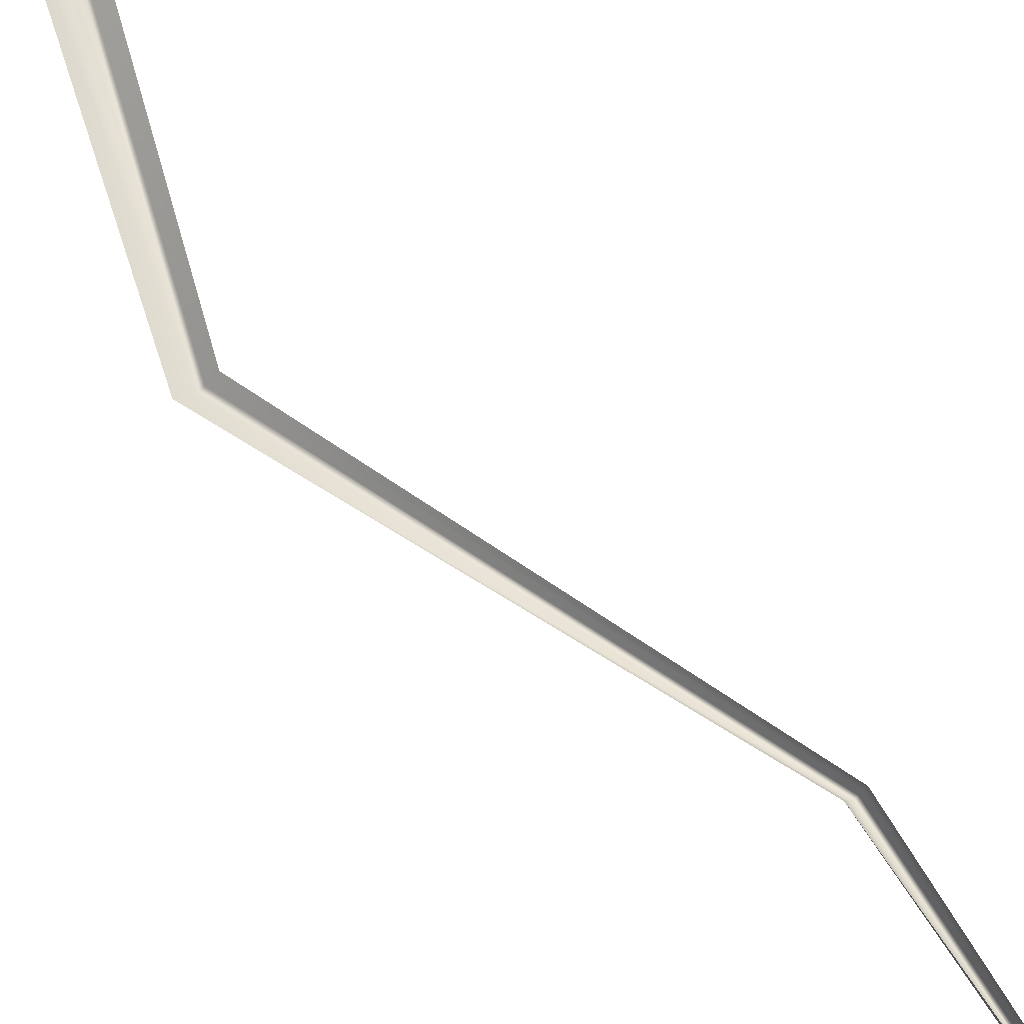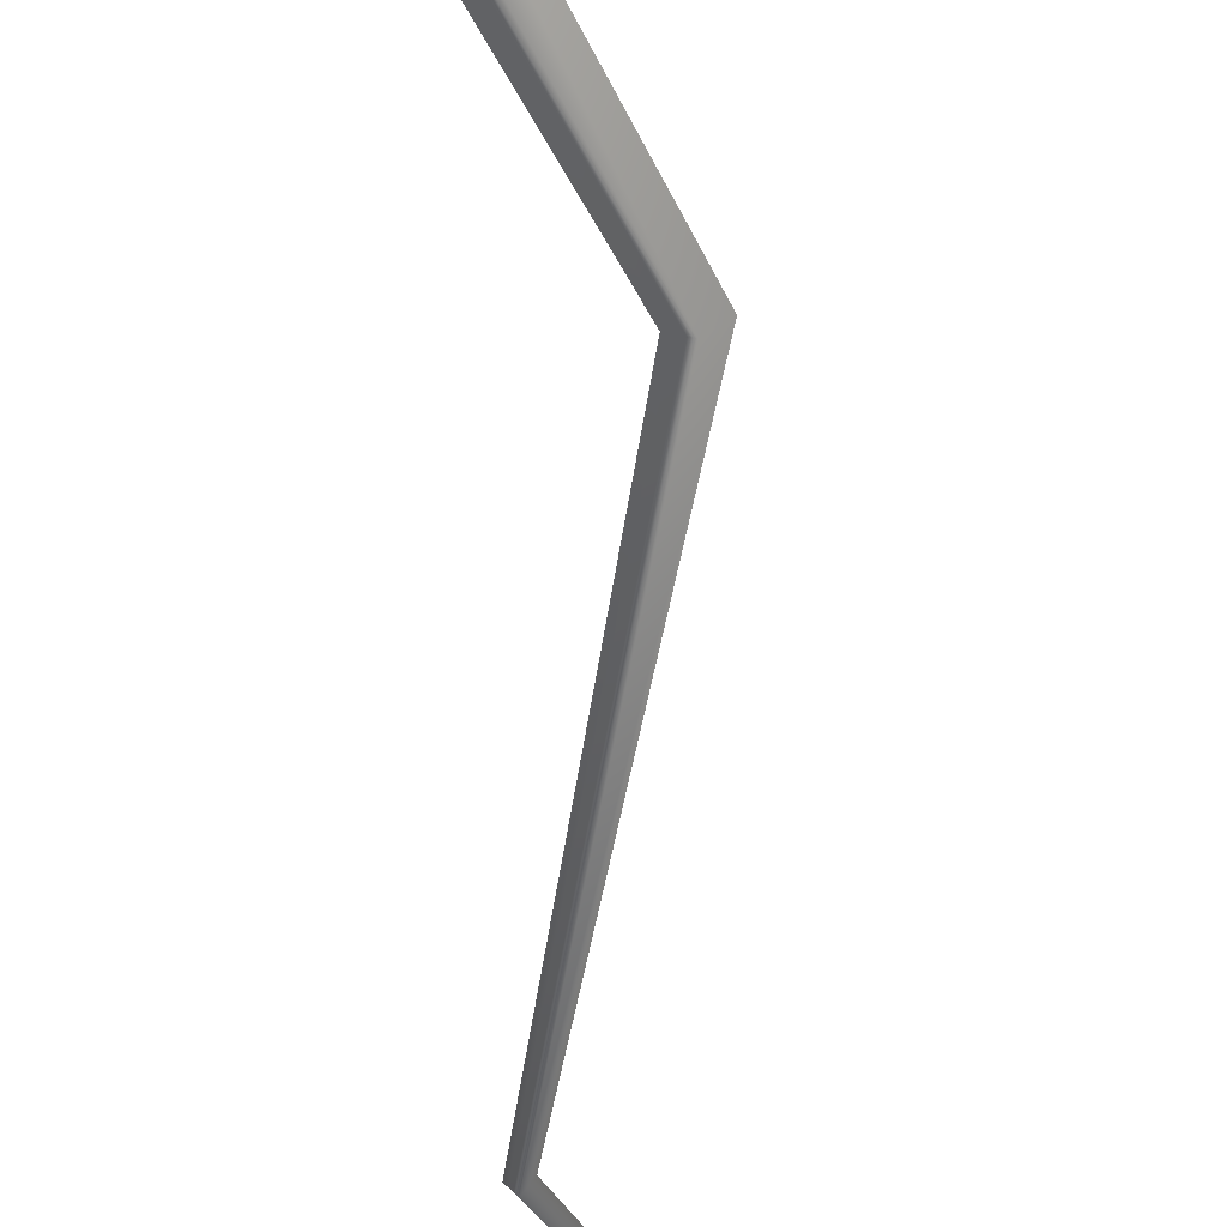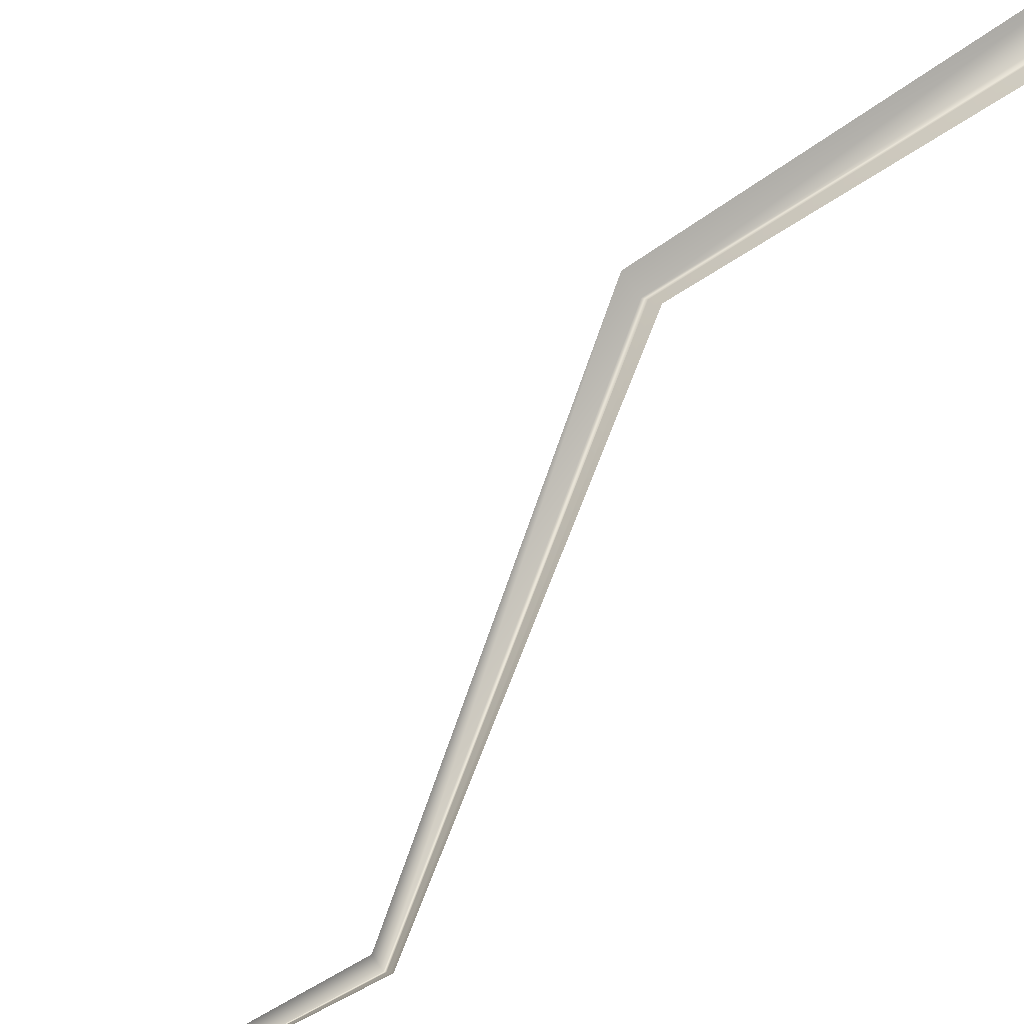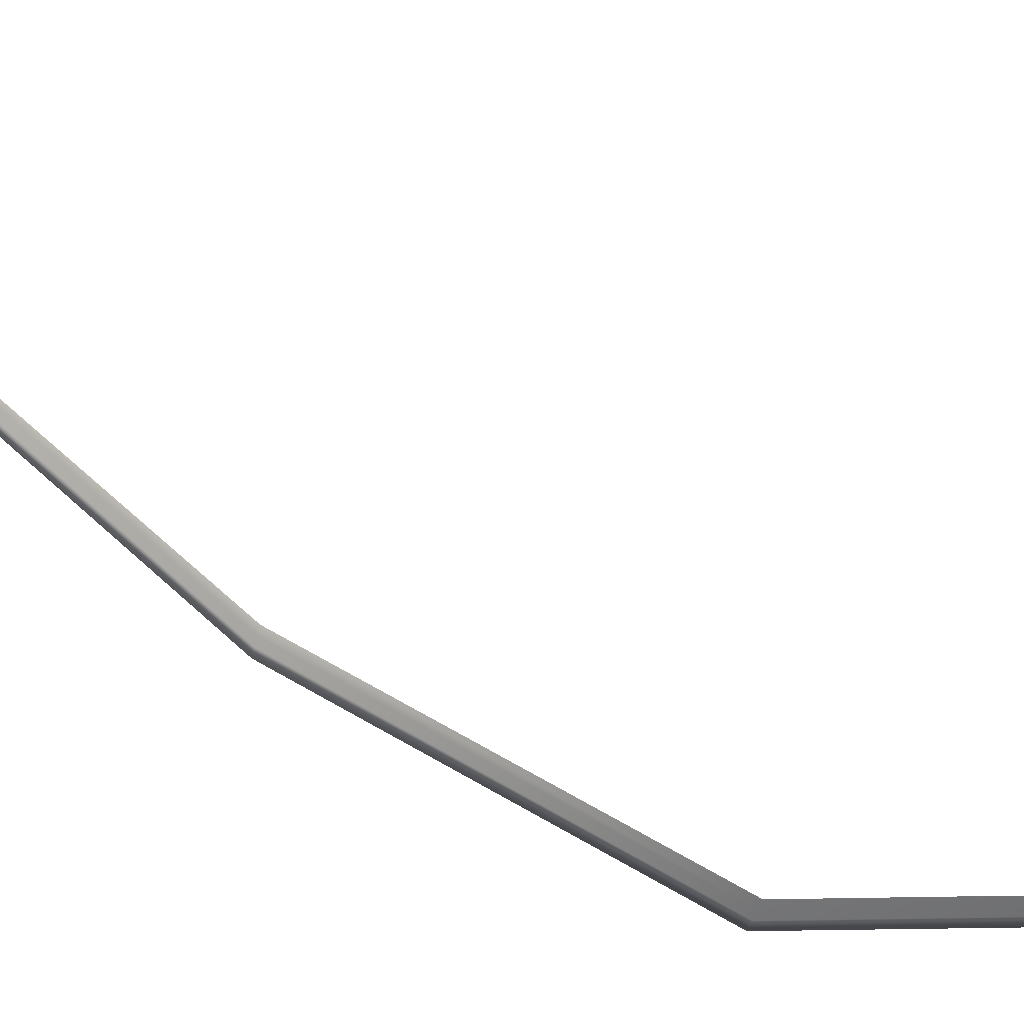
<metadata>
{"format":"obj","ext":"obj","renderer":"f3d","projection":"perspective","resolution":1024,"background":"white","views":[{"elev":72.9,"azim":147.4,"up":"+Z"},{"elev":-62.6,"azim":13.1,"up":"+Z"},{"elev":68.3,"azim":-138.4,"up":"+Z"},{"elev":-16.8,"azim":-122.3,"up":"+Z"}]}
</metadata>
<code>
g pasted__ffd1Set pasted__tweakSet1
v -5e-06 13.12 7
v 0 13.12 6.679
v 5e-06 13.12 7
v -0.5 -13.12 0
v 0 -13.12 -0.3209
v 0.5 -13.12 0
v 2.771 -4.374 -0.6646
v 2.438 -4.374 -0.9855
v 2.105 -4.374 -0.6646
v -1.068 4.374 0.5627
v -1.235 4.374 0.2419
v -1.401 4.374 0.5627
g default
v -2e-06 13.12 6.786
v -1.29 4.374 0.3488
v 2.327 -4.374 -0.8785
v -0.1667 -13.12 -0.2139
v -3e-06 13.12 6.893
v -1.346 4.374 0.4558
v 2.216 -4.374 -0.7715
v -0.3333 -13.12 -0.107
g pasted__pPlane2 group
f 1 17 18 12
f 2 3 10 11
f 8 7 6 5
f 9 19 20 4
f 11 10 7 8
f 12 18 19 9
f 13 2 11 14
f 15 14 11 8
f 16 15 8 5
f 17 13 14 18
f 19 18 14 15
f 20 19 15 16

</code>
